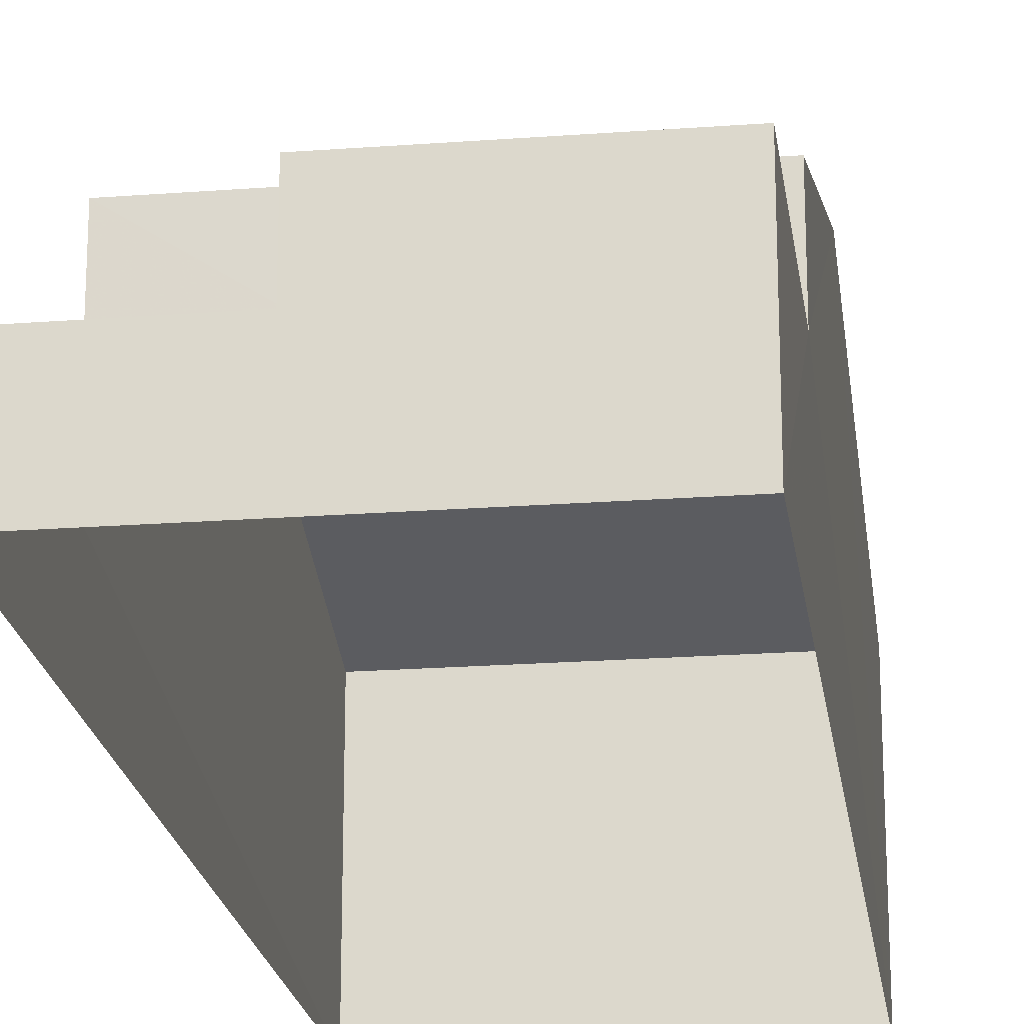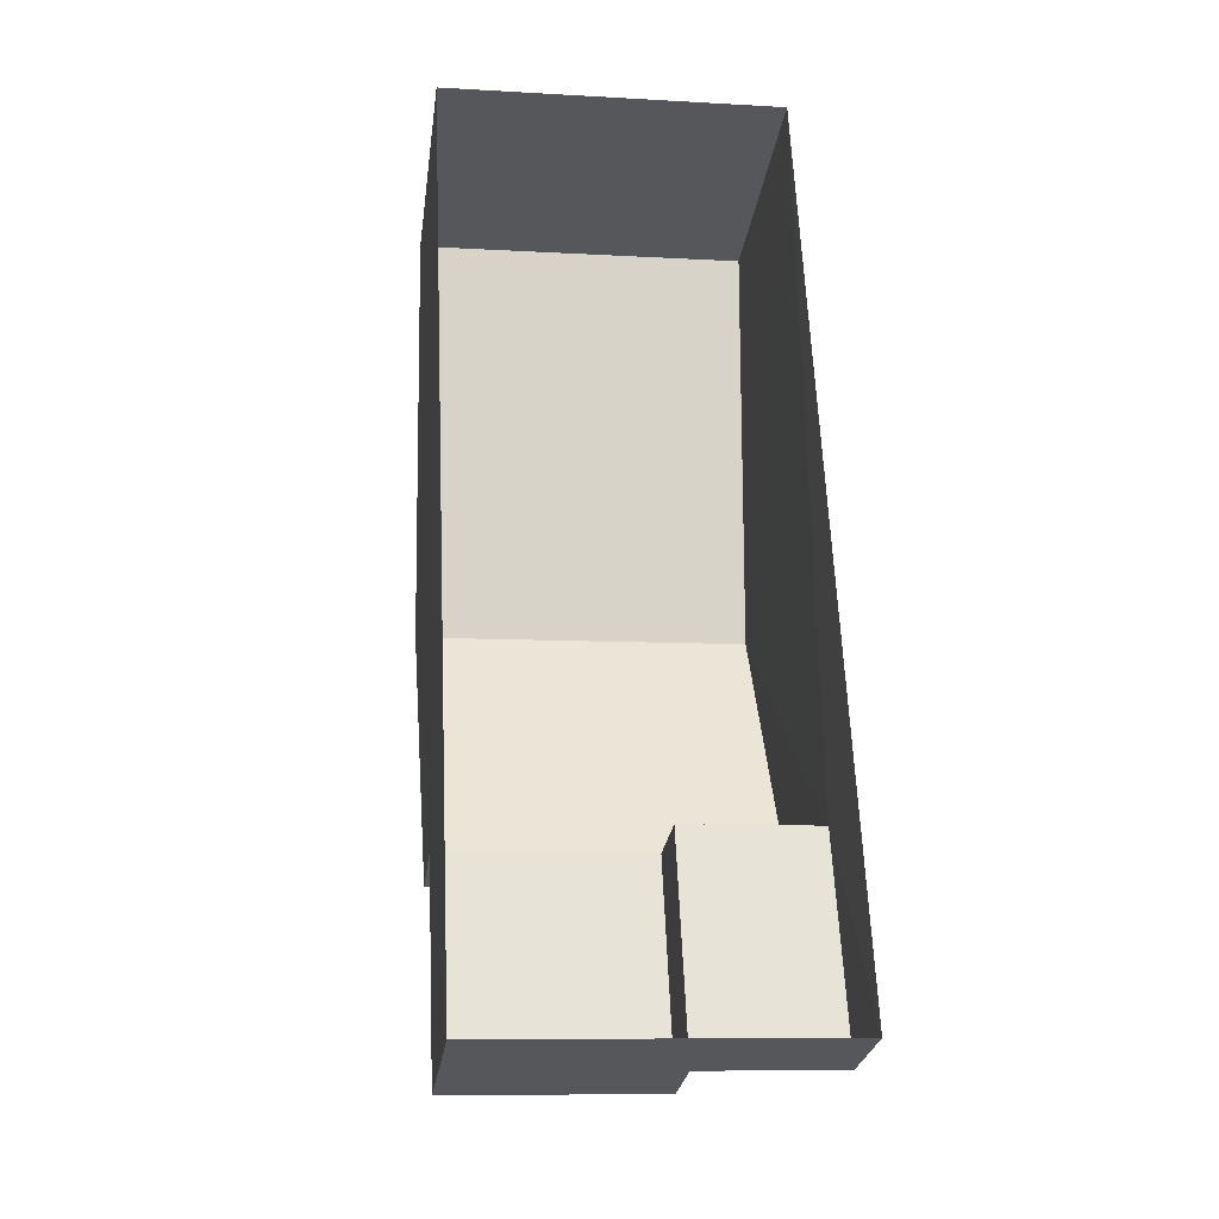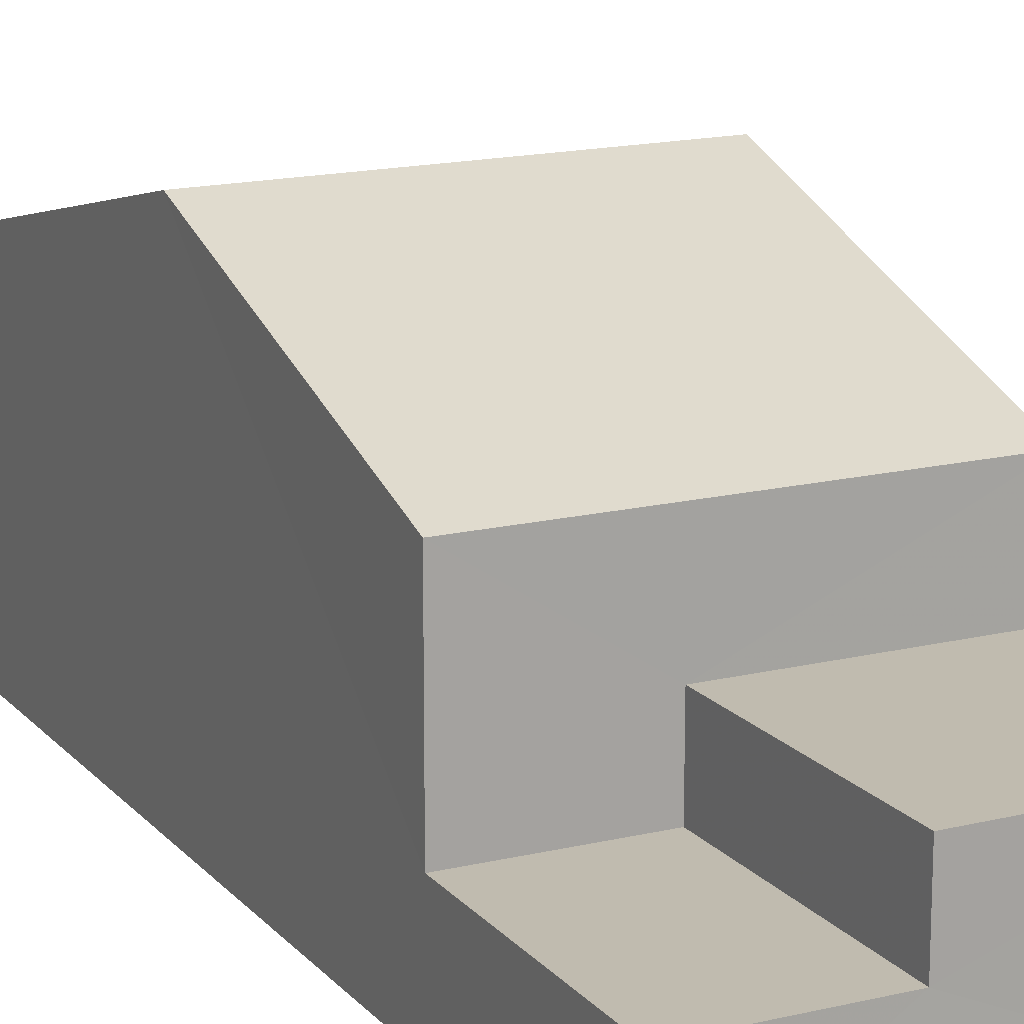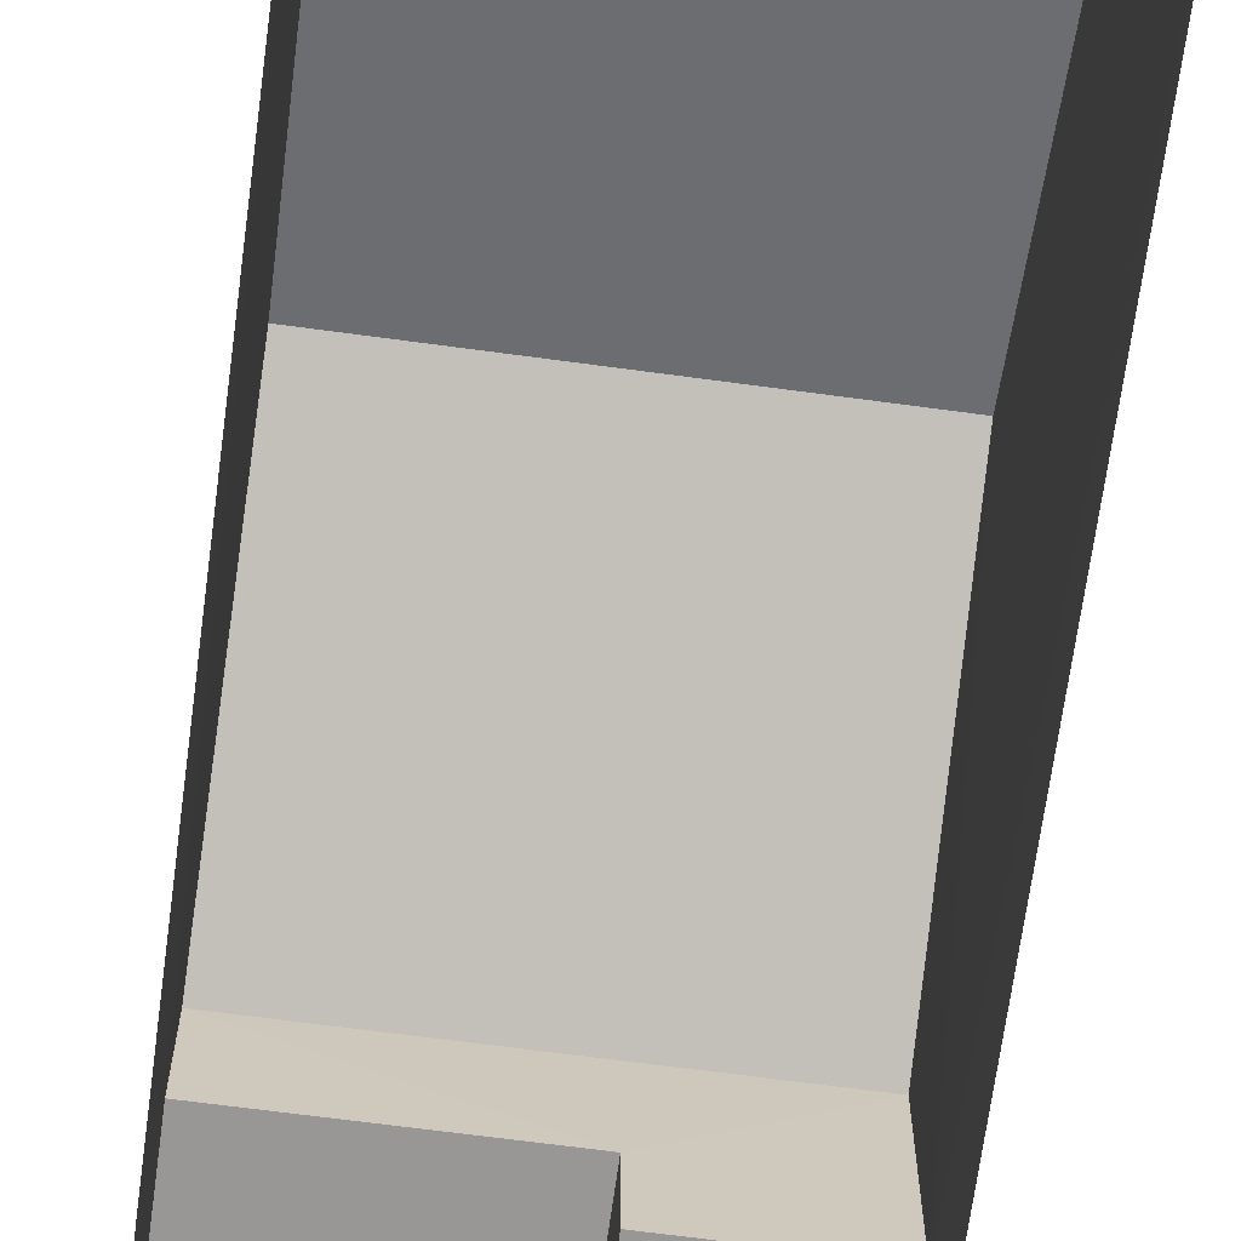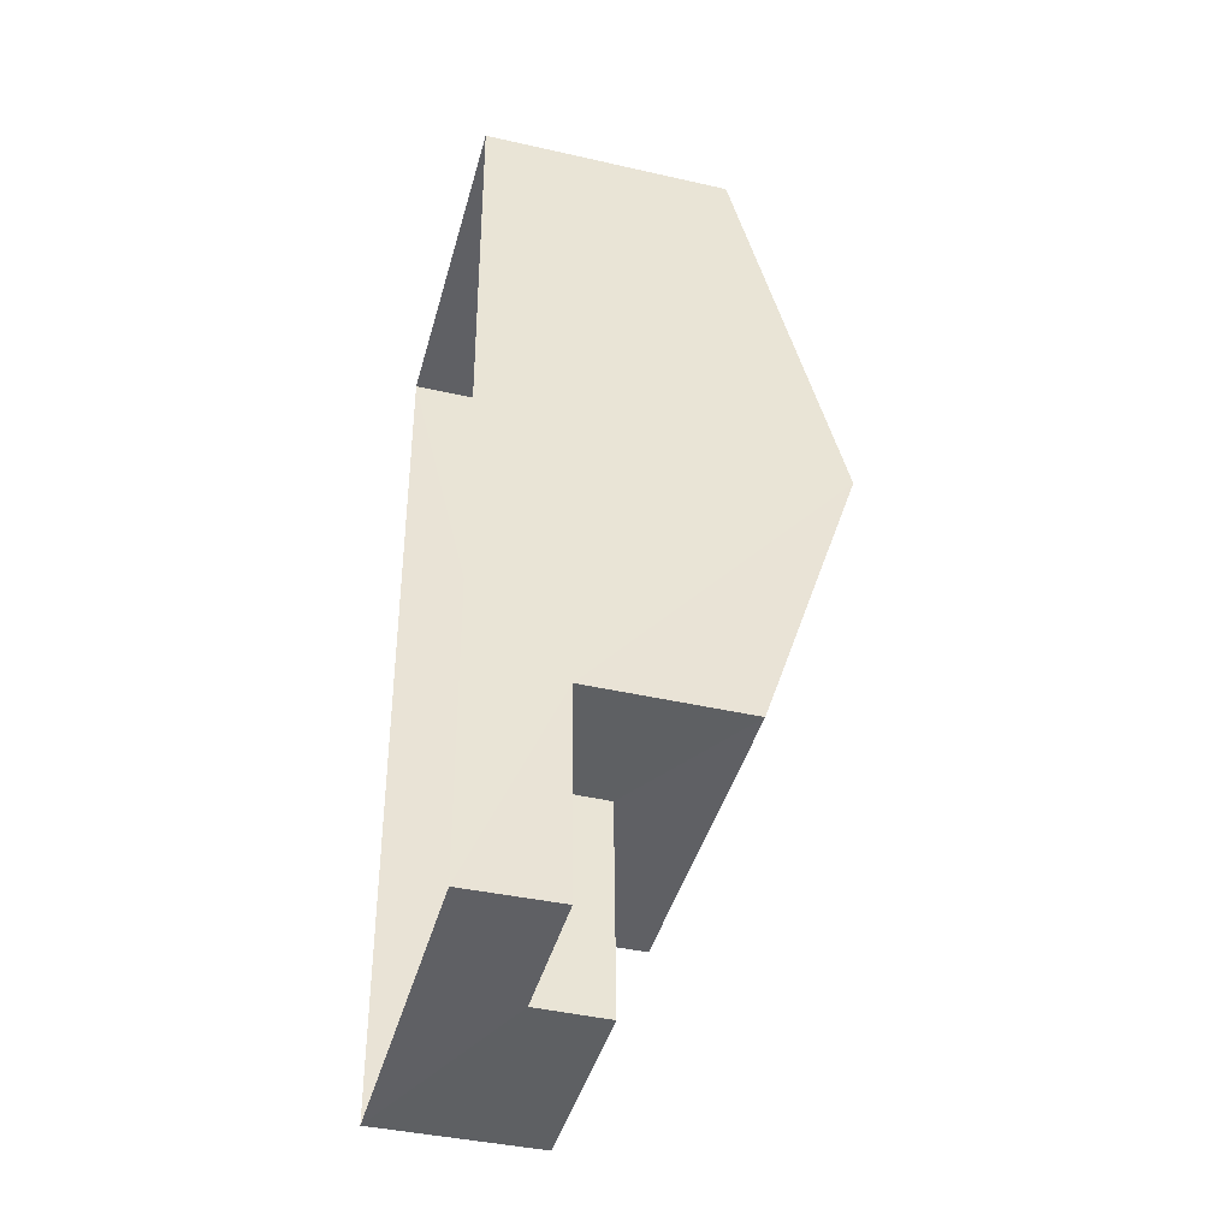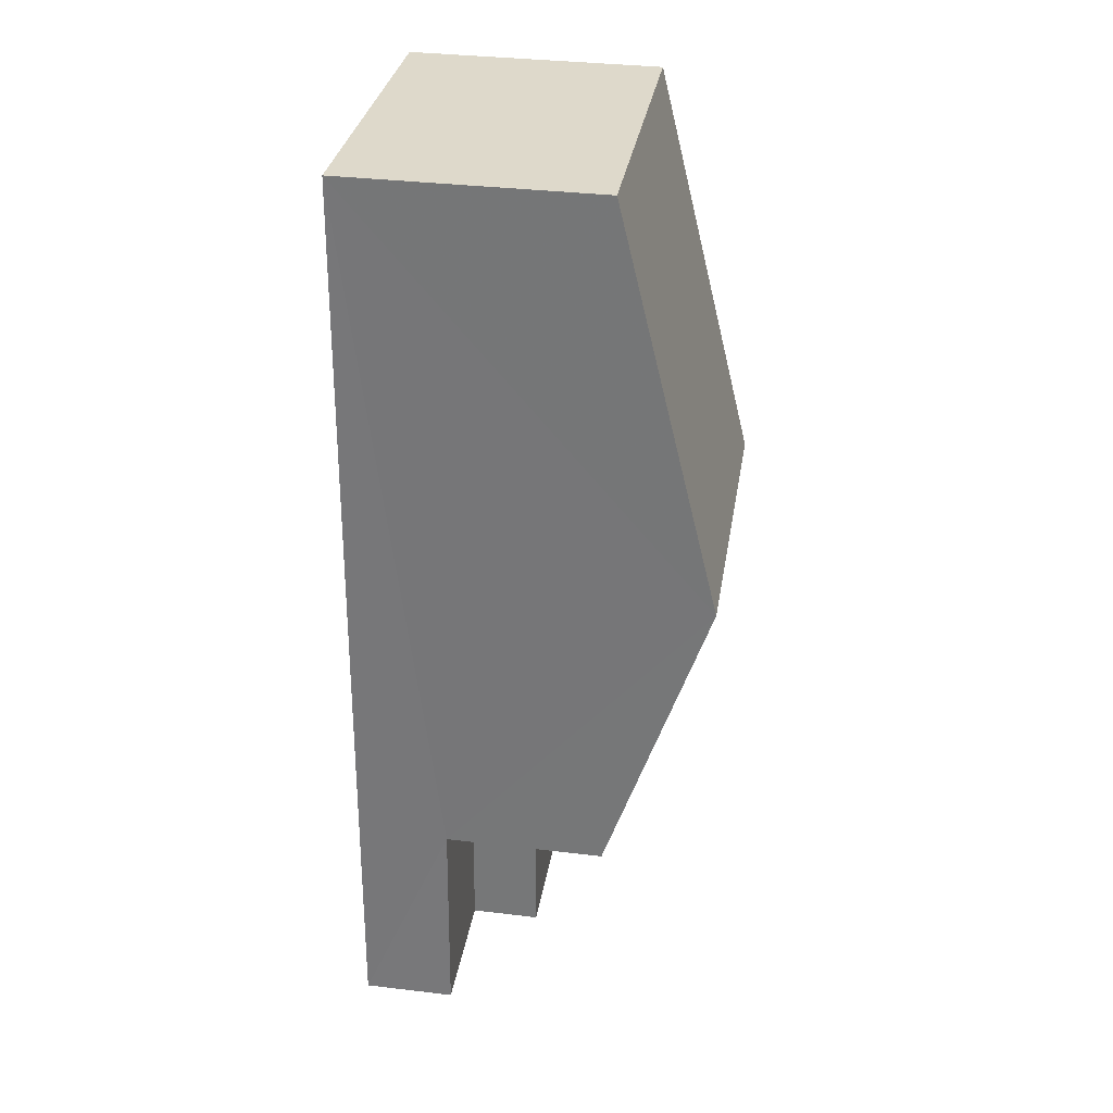
<metadata>
{"format":"obj","ext":"obj","renderer":"f3d","projection":"perspective","resolution":1024,"background":"white","views":[{"elev":-21.0,"azim":5.3,"up":"+Z"},{"elev":-27.4,"azim":172.2,"up":"+Y"},{"elev":16.2,"azim":-29.0,"up":"+Z"},{"elev":-68.2,"azim":169.9,"up":"+Z"},{"elev":-40.9,"azim":-105.5,"up":"+Y"},{"elev":34.1,"azim":-81.0,"up":"+Y"}]}
</metadata>
<code>
v -3.725e+05 -1.033e+05 33.04
v -3.726e+05 -1.033e+05 33.04
v -3.725e+05 -1.033e+05 33.04
v -3.726e+05 -1.033e+05 33.04
v -3.726e+05 -1.033e+05 34.97
v -3.726e+05 -1.033e+05 34.97
v -3.726e+05 -1.033e+05 34.97
v -3.726e+05 -1.033e+05 34.97
v -3.725e+05 -1.033e+05 40.52
v -3.726e+05 -1.033e+05 38.36
v -3.726e+05 -1.033e+05 40.52
v -3.725e+05 -1.033e+05 38.36
v -3.725e+05 -1.033e+05 38.36
v -3.726e+05 -1.033e+05 38.36
v -3.726e+05 -1.033e+05 36.47
v -3.726e+05 -1.033e+05 36.47
v -3.725e+05 -1.033e+05 36.47
v -3.725e+05 -1.033e+05 36.47
f 1 2 3
f 1 4 2
f 5 6 7
f 5 8 6
f 9 10 11
f 9 12 10
f 11 13 9
f 11 14 13
f 15 16 17
f 18 15 17
f 12 3 2
f 10 12 2
f 8 16 15
f 8 5 16
f 10 2 11
f 14 11 6
f 6 2 4
f 6 4 7
f 11 2 6
f 8 15 6
f 6 15 14
f 14 15 13
f 15 18 13
f 12 9 3
f 9 13 18
f 3 18 1
f 1 18 17
f 3 9 18
f 7 4 5
f 16 5 17
f 17 5 1
f 5 4 1

</code>
